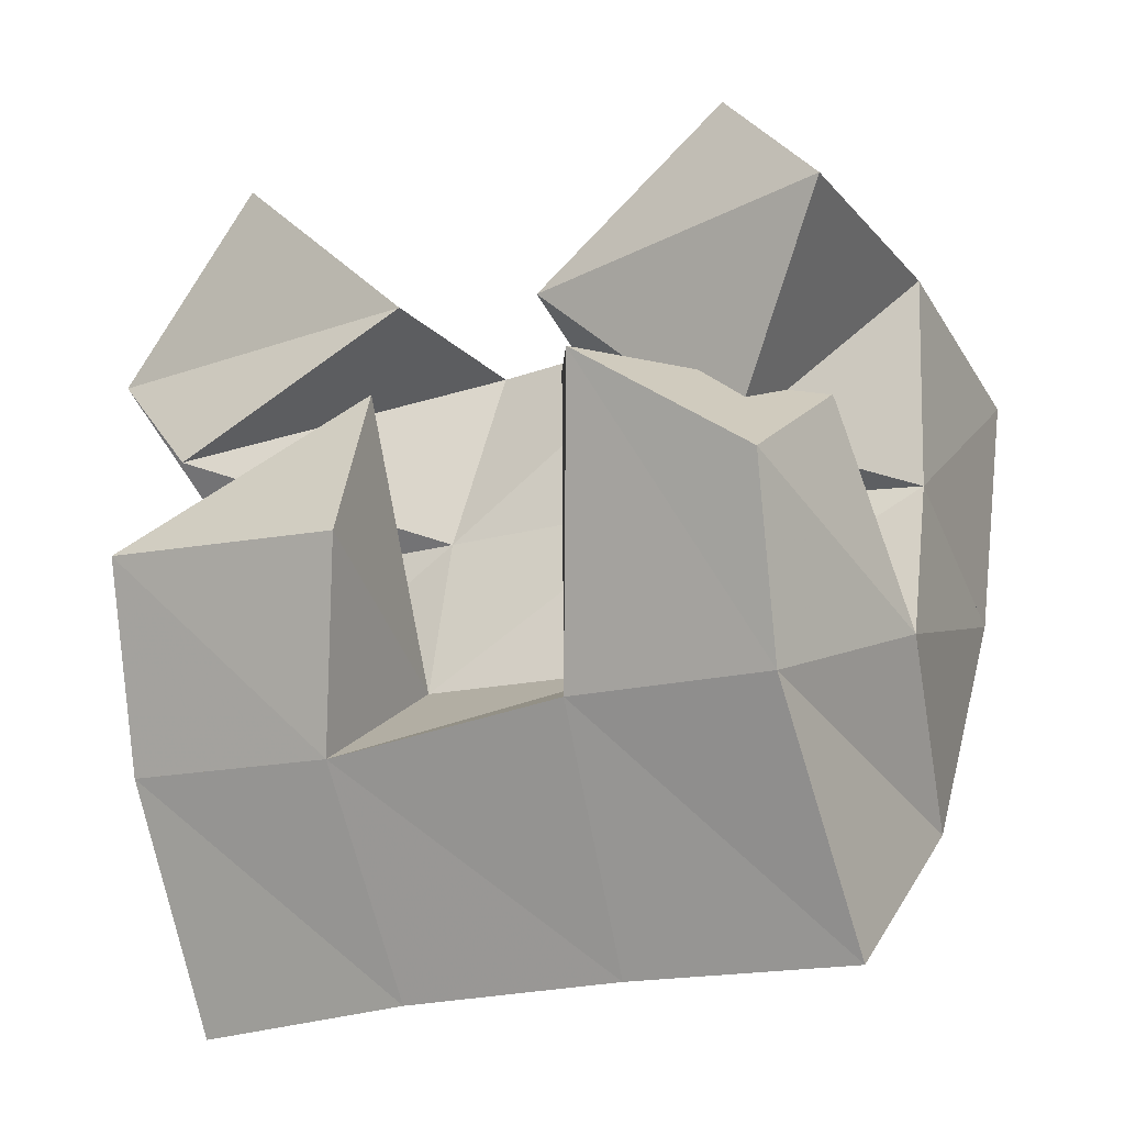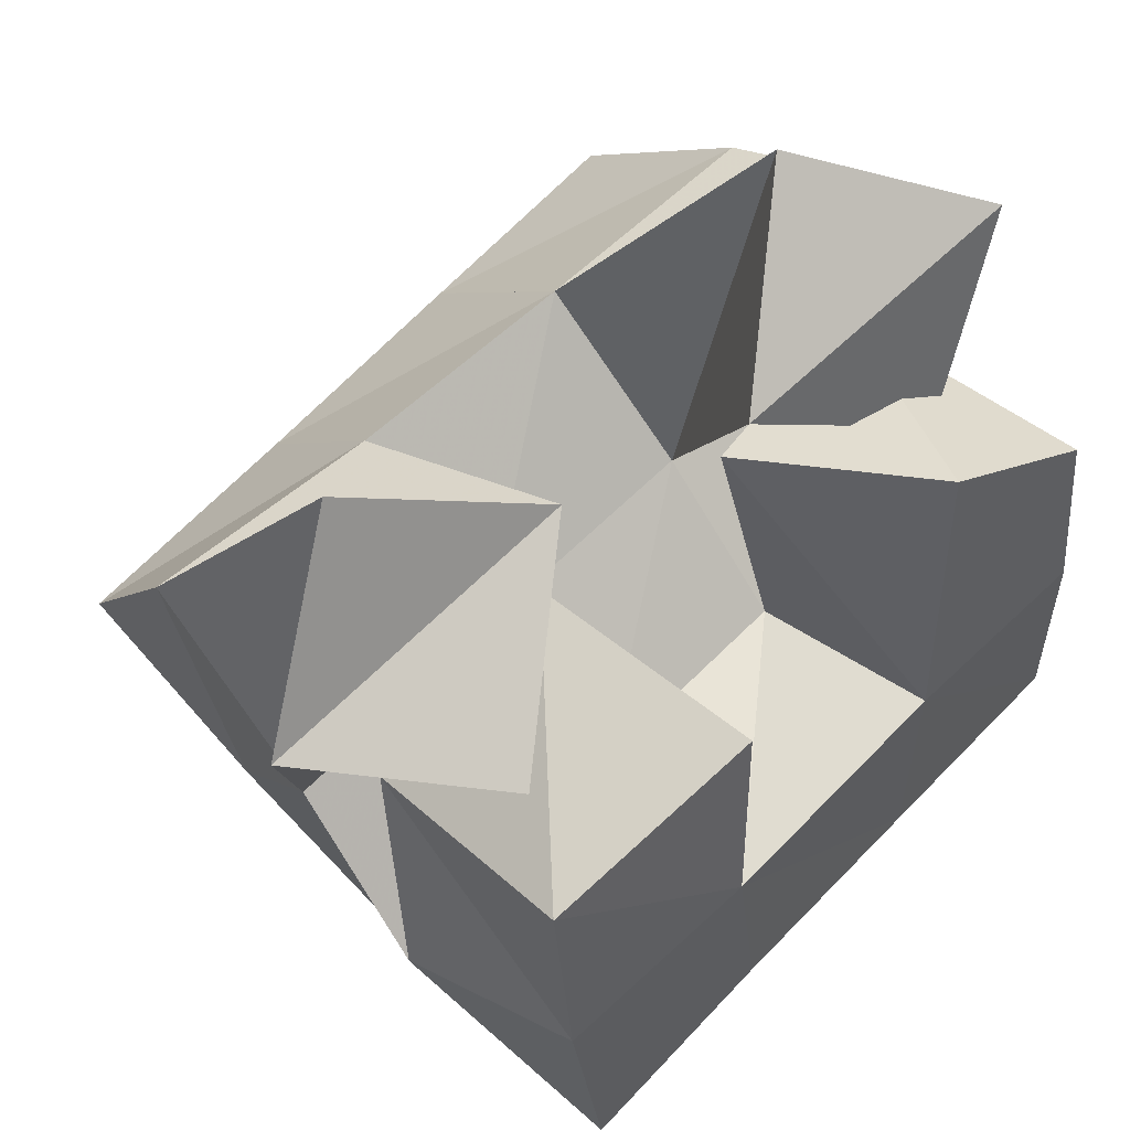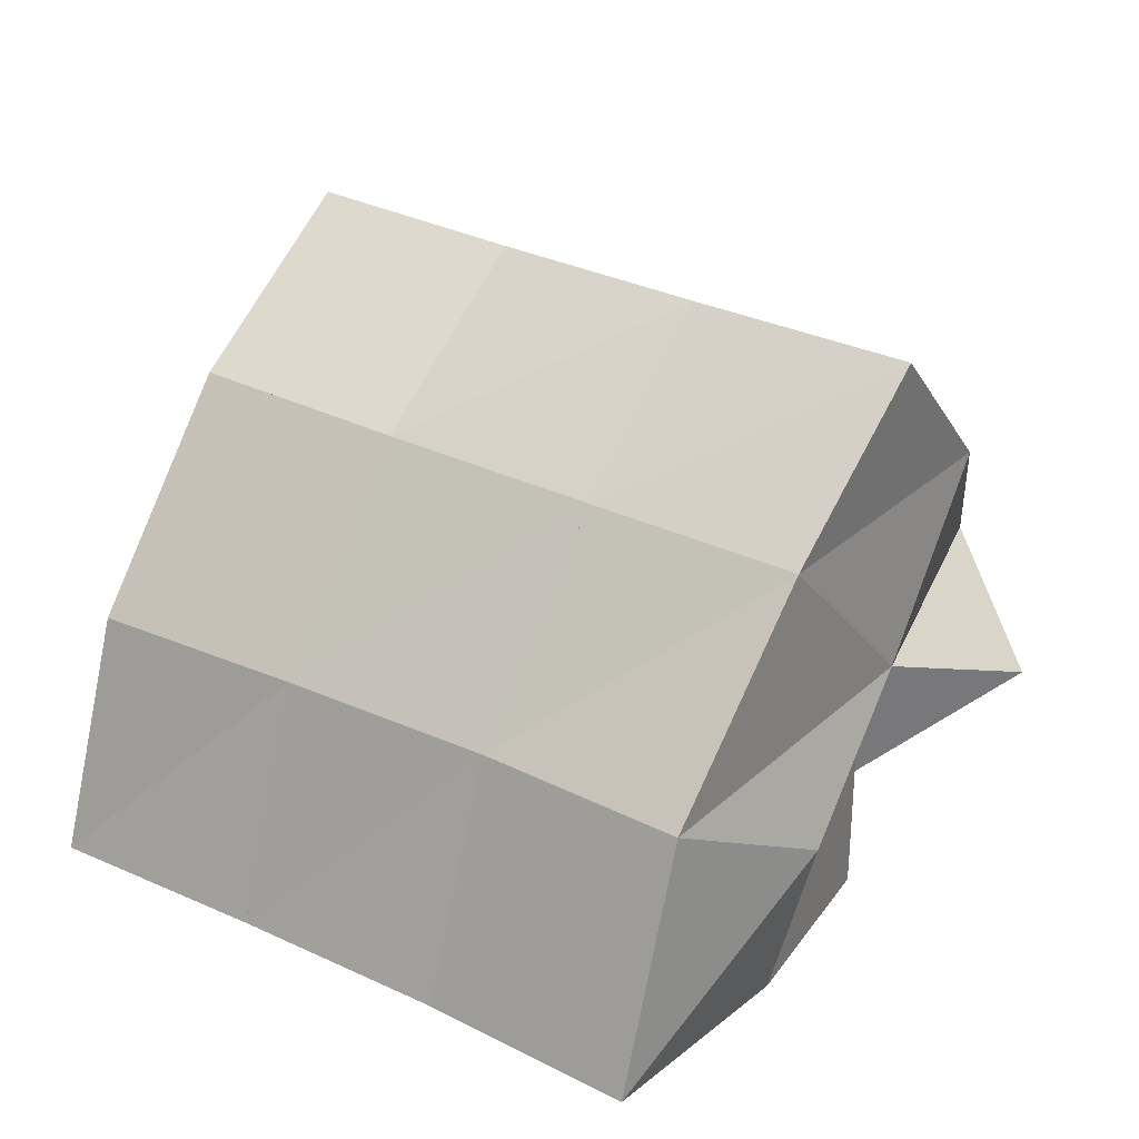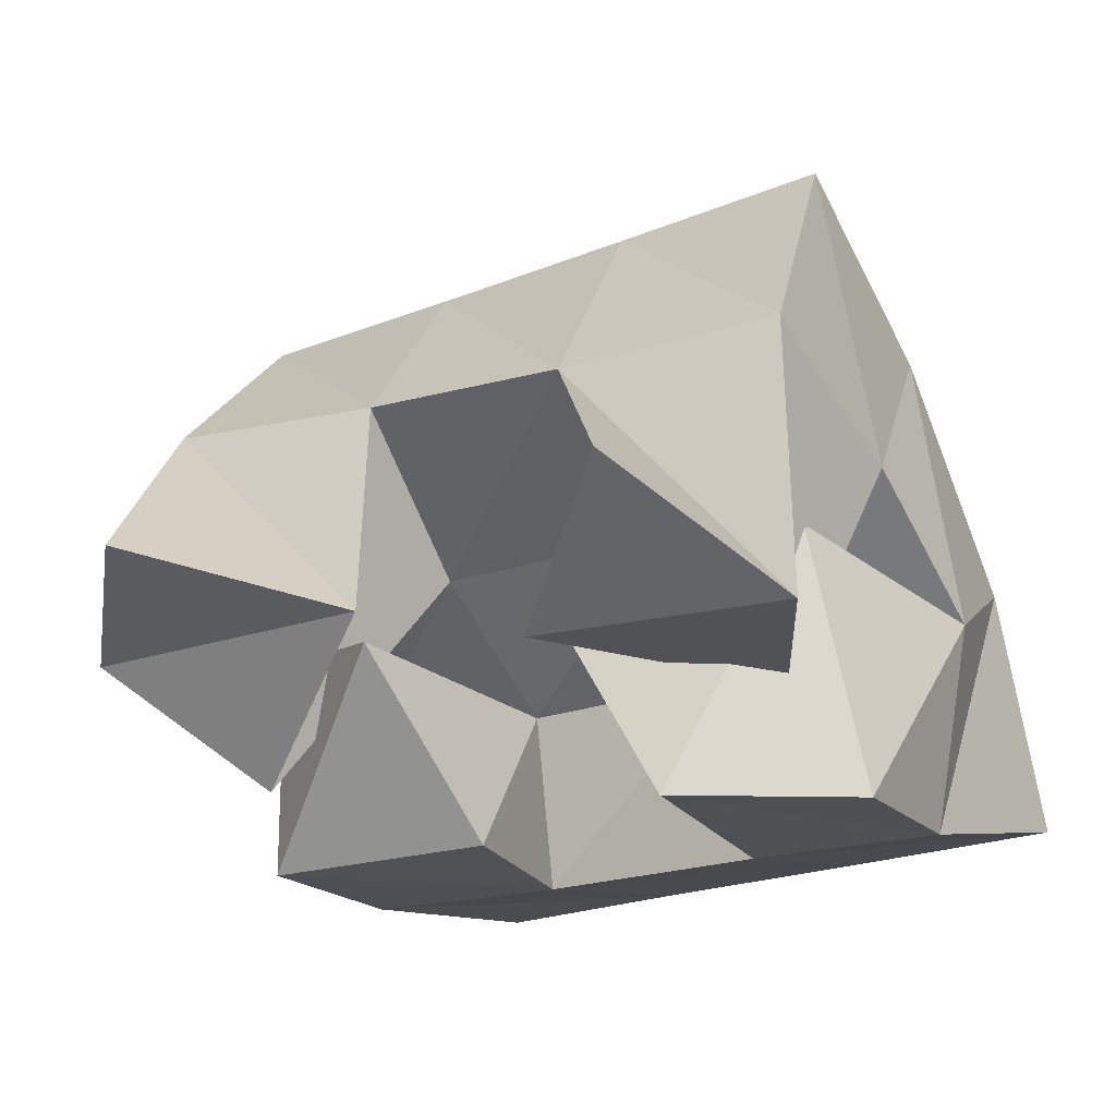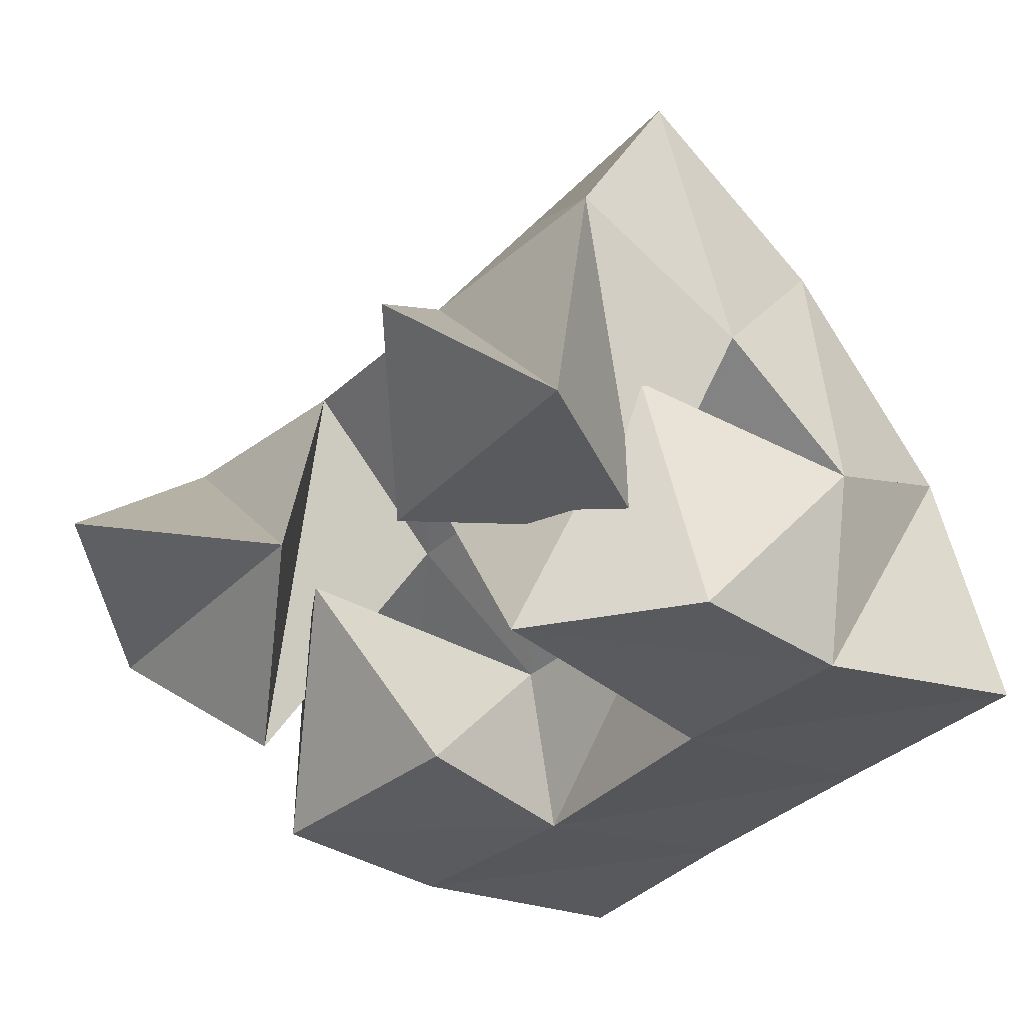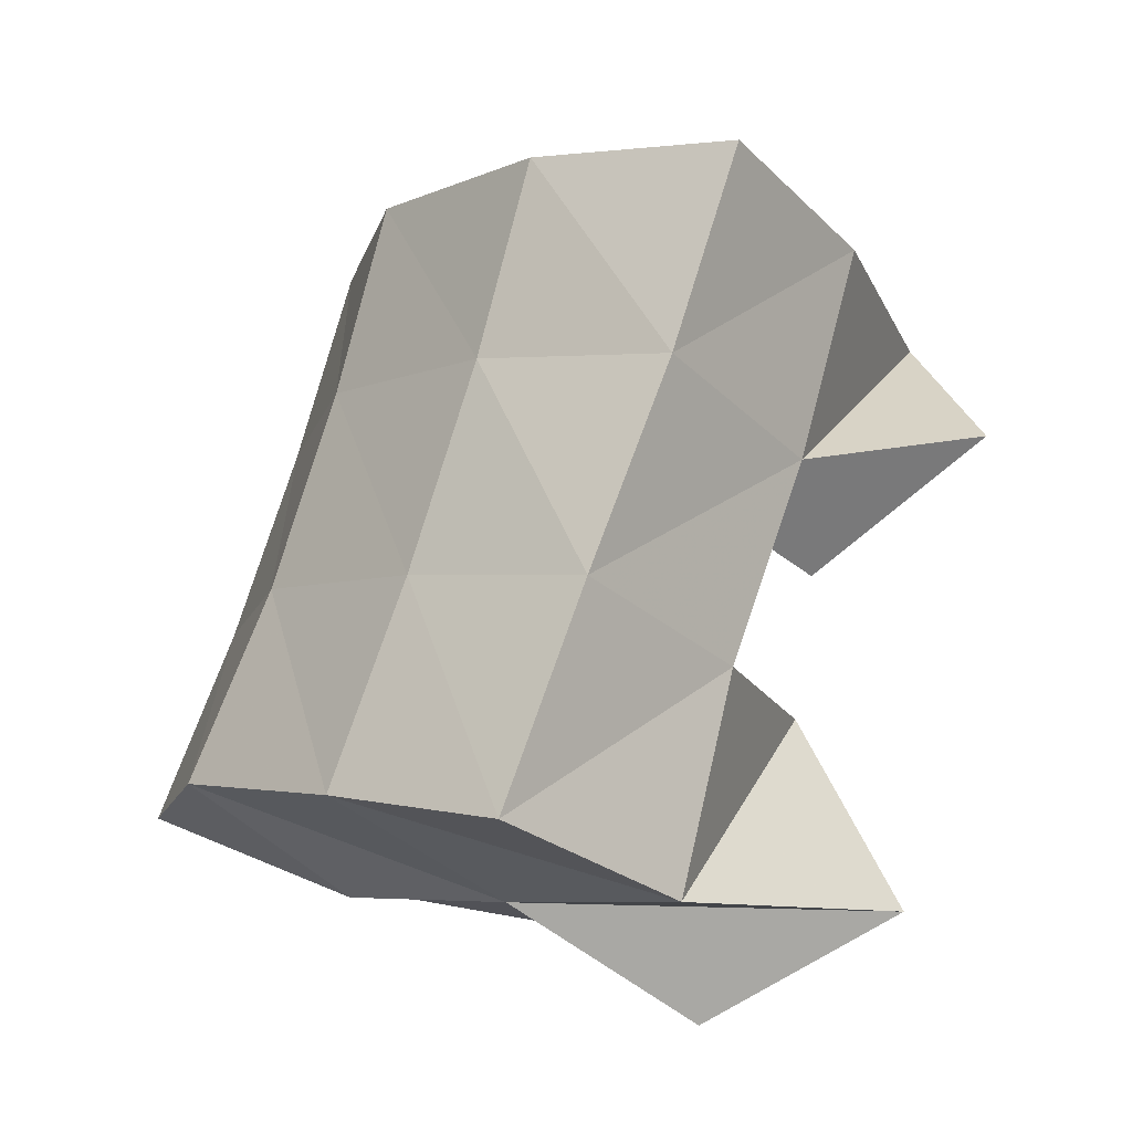
<metadata>
{"format":"obj","ext":"obj","renderer":"f3d","projection":"perspective","resolution":1024,"background":"white","views":[{"elev":6.4,"azim":29.7,"up":"+Z"},{"elev":46.8,"azim":-42.5,"up":"+Z"},{"elev":27.2,"azim":-158.9,"up":"+Y"},{"elev":-18.4,"azim":21.0,"up":"+Y"},{"elev":-32.3,"azim":39.6,"up":"+Y"},{"elev":69.6,"azim":-86.1,"up":"+Y"}]}
</metadata>
<code>
v 0.6586 0.1551 0.1586
v 0.6475 0.1976 0.1095
v 0.6333 0.143 0.1162
v 0.653 0.1631 0.07313
v 0.7042 0.1429 0.1345
v 0.6984 0.195 0.1176
v 0.6699 0.1144 0.1033
v 0.7031 0.1647 0.08355
v 0.7441 0.1402 0.1225
v 0.7613 0.1408 0.06408
v 0.7679 0.1 0.129
v 0.7674 0.1 0.06492
v 0.7956 0.1556 0.1185
v 0.8181 0.1444 0.07464
v 0.8061 0.1 0.1123
v 0.8103 0.1003 0.07302
v 0.7713 0.1557 0.175
v 0.7472 0.192 0.1303
v 0.743 0.1323 0.1377
v 0.7564 0.1656 0.0947
v 0.8054 0.1267 0.1601
v 0.798 0.1923 0.14
v 0.7895 0.1244 0.1123
v 0.8077 0.1727 0.09997
v 0.662 0.1493 0.08329
v 0.6575 0.1381 0.0374
v 0.6628 0.1 0.08512
v 0.6677 0.1 0.04015
v 0.6977 0.142 0.1165
v 0.7134 0.1387 0.05568
v 0.7158 0.1013 0.09291
v 0.7146 0.1 0.04847
v 0.6531 0.2316 0.07322
v 0.6639 0.2002 0.03676
v 0.7028 0.2326 0.08678
v 0.7117 0.2015 0.04897
v 0.7509 0.2336 0.1006
v 0.7606 0.2041 0.05958
v 0.7987 0.2365 0.1117
v 0.8074 0.2083 0.06768
v 0.6756 0.1585 0.001745
v 0.7215 0.1594 0.01514
v 0.7695 0.1609 0.02511
v 0.8166 0.1633 0.03257
v 0.681 0.1051 -0.01333
v 0.7276 0.1066 -0.000164
v 0.7753 0.1083 0.01058
v 0.8231 0.1107 0.01953
f 1 2 4
f 3 1 4
f 2 6 8
f 4 2 8
f 6 5 7
f 8 6 7
f 5 1 3
f 7 5 3
f 8 7 3
f 4 8 3
f 2 1 5
f 6 2 5
f 9 10 12
f 11 9 12
f 10 14 16
f 12 10 16
f 14 13 15
f 16 14 15
f 13 9 11
f 15 13 11
f 16 15 11
f 12 16 11
f 10 9 13
f 14 10 13
f 17 18 20
f 19 17 20
f 18 22 24
f 20 18 24
f 22 21 23
f 24 22 23
f 21 17 19
f 23 21 19
f 24 23 19
f 20 24 19
f 18 17 21
f 22 18 21
f 25 26 28
f 27 25 28
f 26 30 32
f 28 26 32
f 30 29 31
f 32 30 31
f 29 25 27
f 31 29 27
f 32 31 27
f 28 32 27
f 26 25 29
f 30 26 29
f 2 33 34
f 4 2 34
f 33 35 36
f 34 33 36
f 35 6 8
f 36 35 8
f 6 2 4
f 8 6 4
f 36 8 4
f 34 36 4
f 33 2 6
f 35 33 6
f 6 35 36
f 8 6 36
f 35 37 38
f 36 35 38
f 37 18 20
f 38 37 20
f 18 6 8
f 20 18 8
f 38 20 8
f 36 38 8
f 35 6 18
f 37 35 18
f 18 37 38
f 20 18 38
f 37 39 40
f 38 37 40
f 39 22 24
f 40 39 24
f 22 18 20
f 24 22 20
f 40 24 20
f 38 40 20
f 37 18 22
f 39 37 22
f 4 34 41
f 26 4 41
f 34 36 42
f 41 34 42
f 36 8 30
f 42 36 30
f 8 4 26
f 30 8 26
f 42 30 26
f 41 42 26
f 34 4 8
f 36 34 8
f 8 36 42
f 30 8 42
f 36 38 43
f 42 36 43
f 38 20 10
f 43 38 10
f 20 8 30
f 10 20 30
f 43 10 30
f 42 43 30
f 36 8 20
f 38 36 20
f 20 38 43
f 10 20 43
f 38 40 44
f 43 38 44
f 40 24 14
f 44 40 14
f 24 20 10
f 14 24 10
f 44 14 10
f 43 44 10
f 38 20 24
f 40 38 24
f 26 41 45
f 28 26 45
f 41 42 46
f 45 41 46
f 42 30 32
f 46 42 32
f 30 26 28
f 32 30 28
f 46 32 28
f 45 46 28
f 41 26 30
f 42 41 30
f 30 42 46
f 32 30 46
f 42 43 47
f 46 42 47
f 43 10 12
f 47 43 12
f 10 30 32
f 12 10 32
f 47 12 32
f 46 47 32
f 42 30 10
f 43 42 10
f 10 43 47
f 12 10 47
f 43 44 48
f 47 43 48
f 44 14 16
f 48 44 16
f 14 10 12
f 16 14 12
f 48 16 12
f 47 48 12
f 43 10 14
f 44 43 14

</code>
